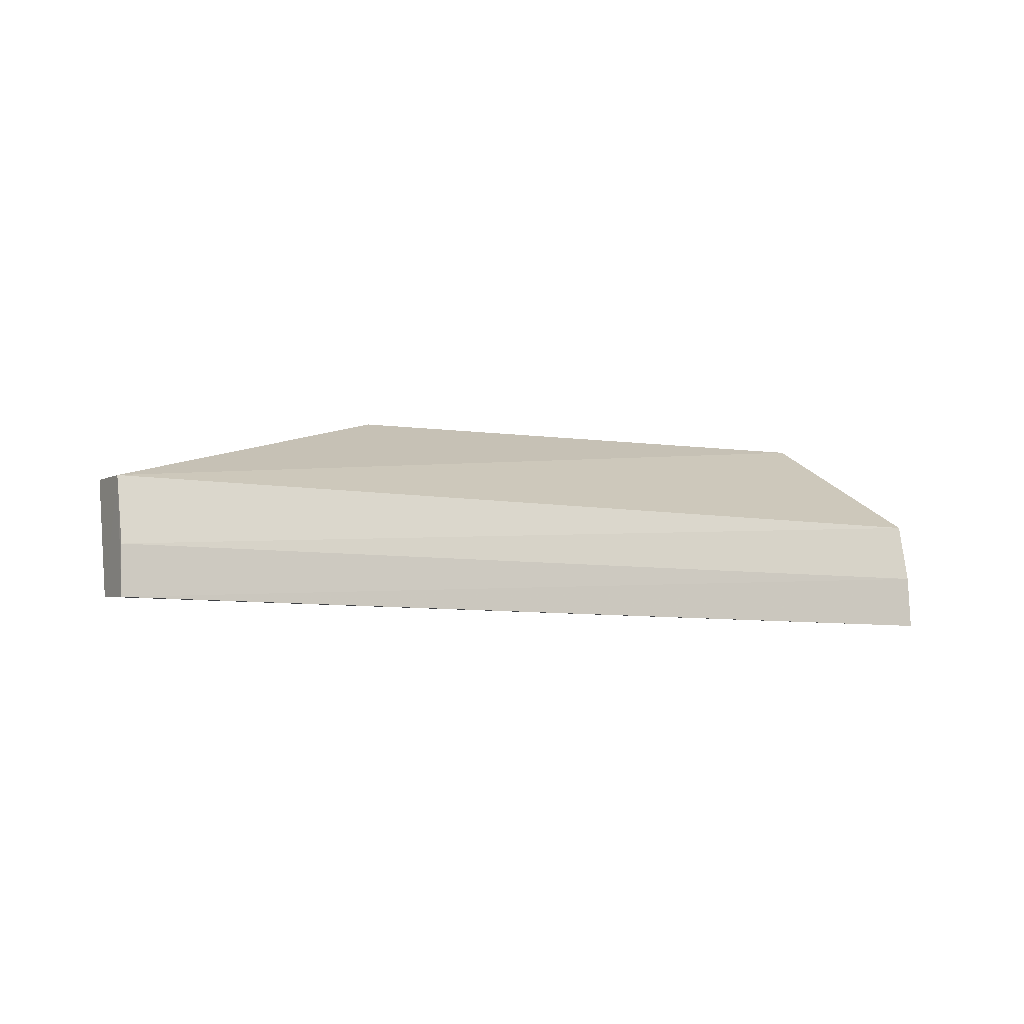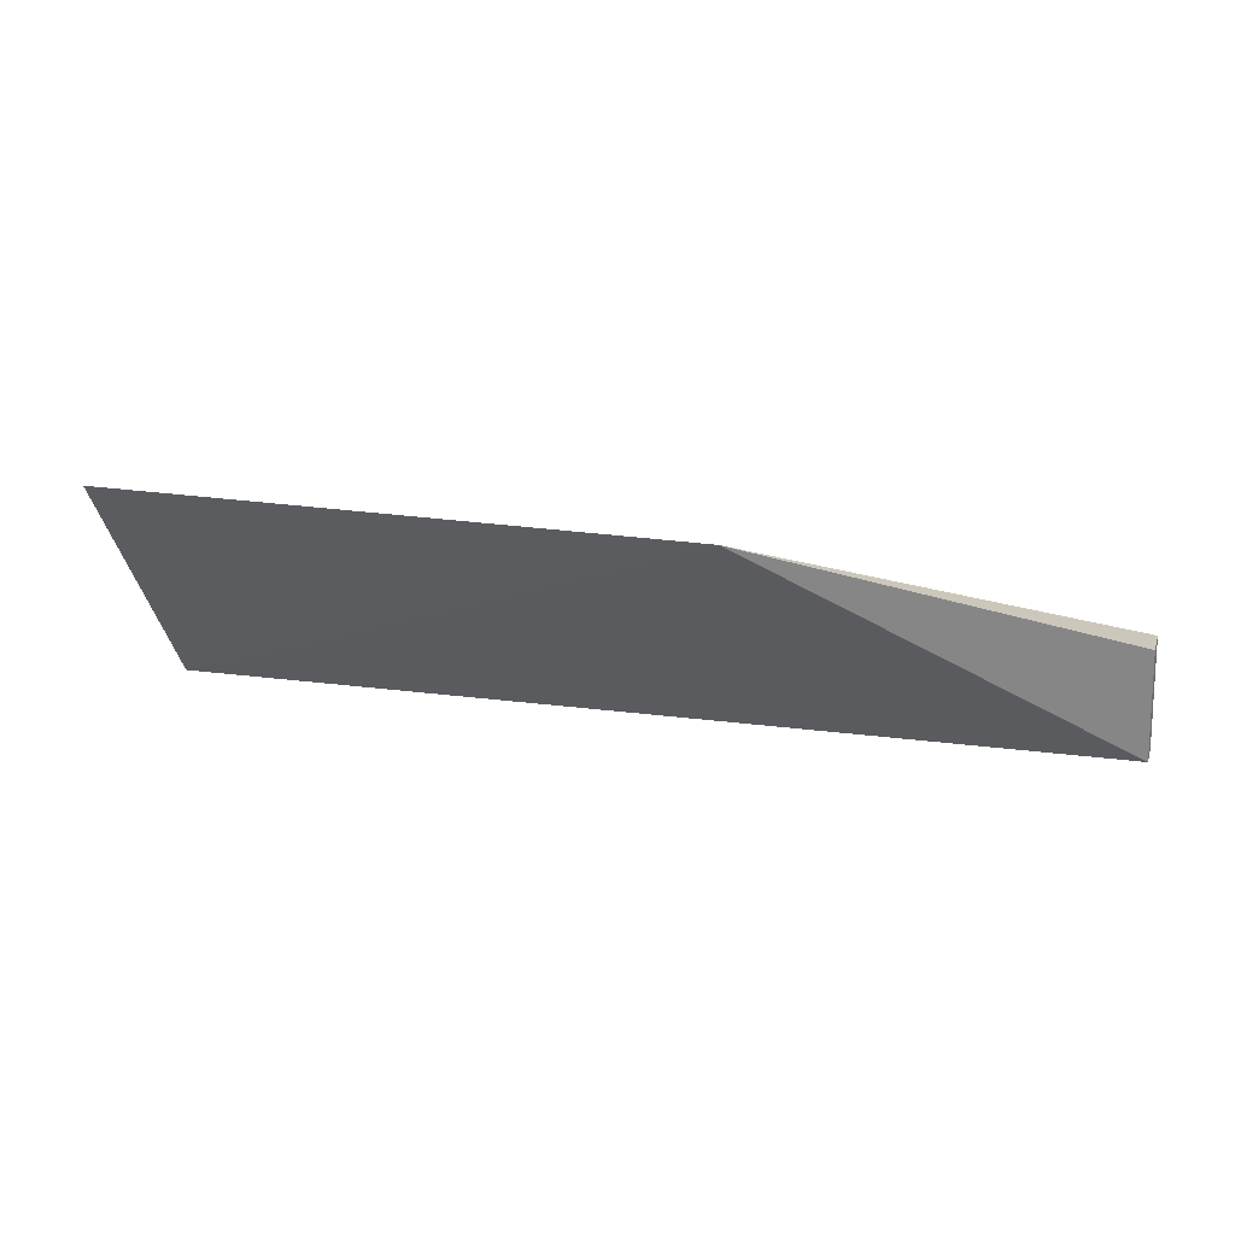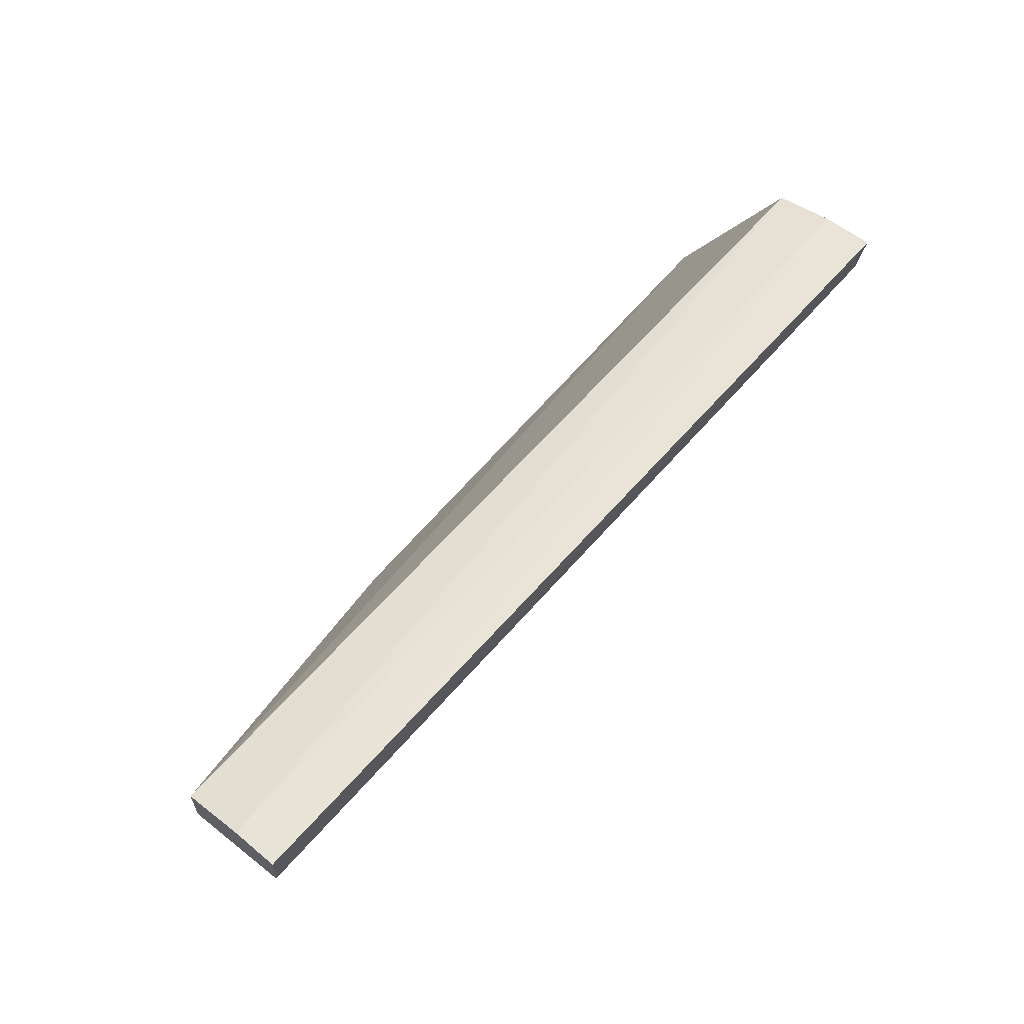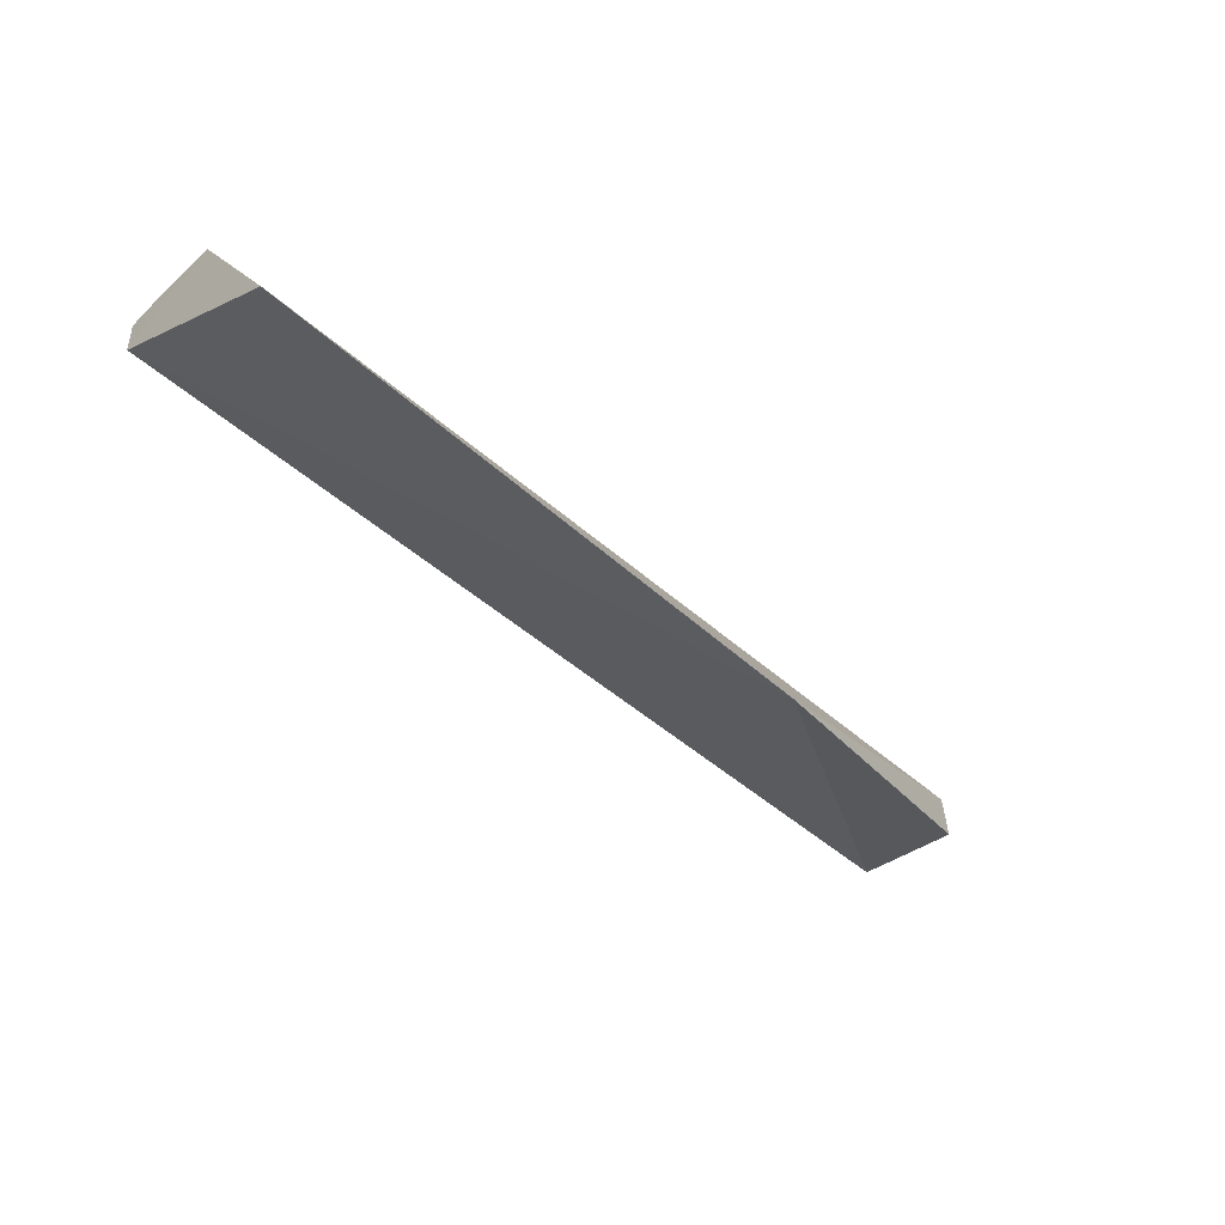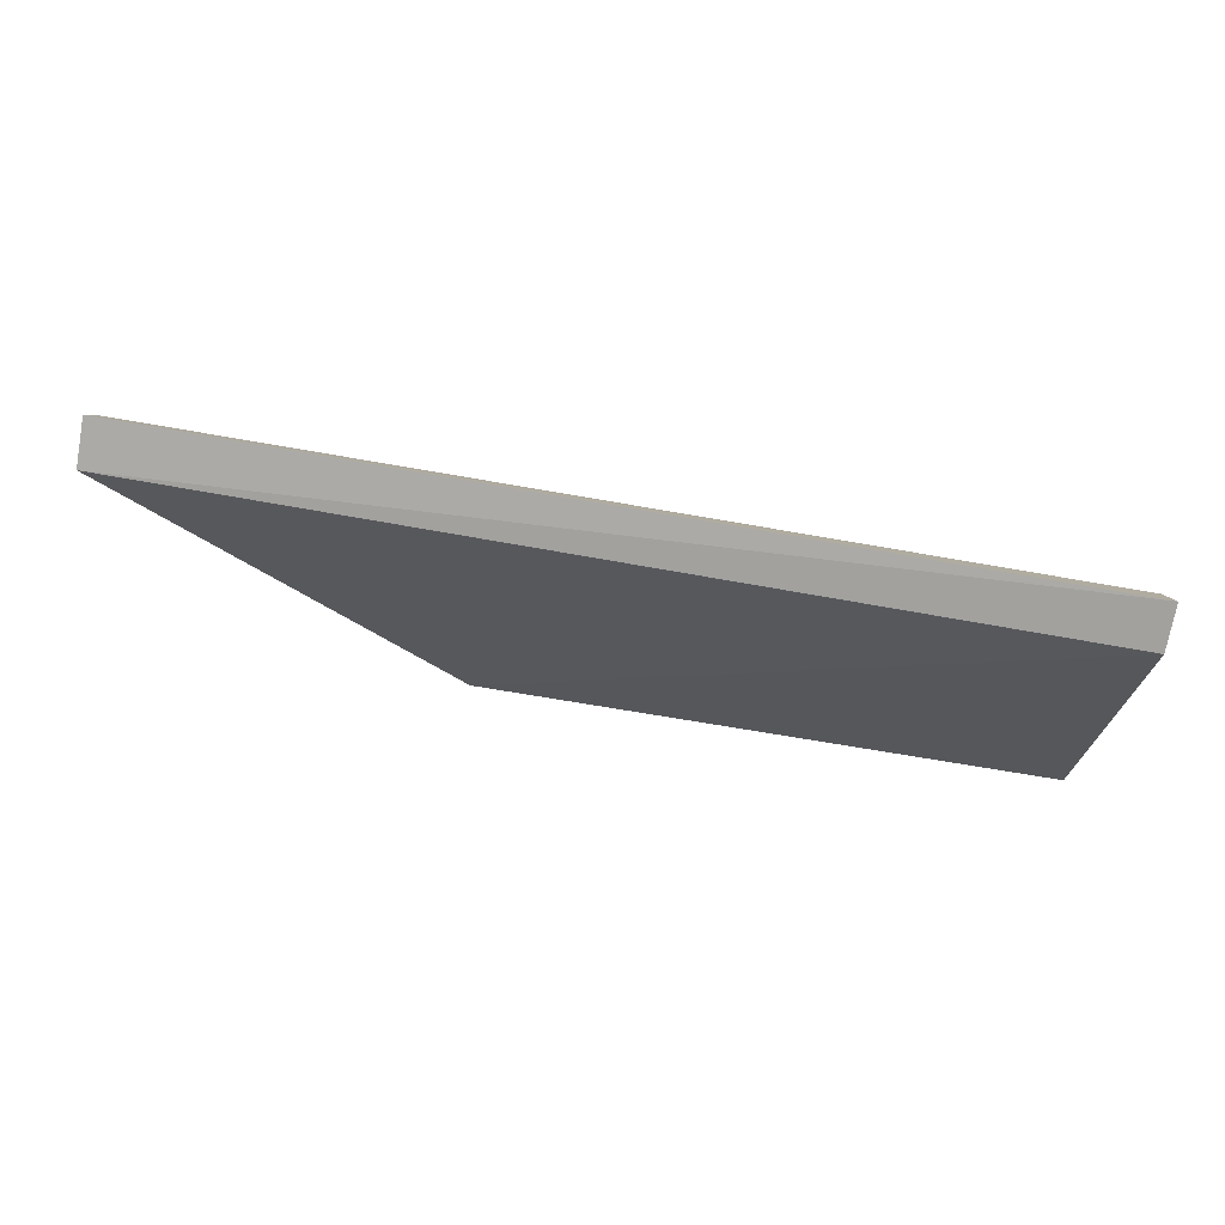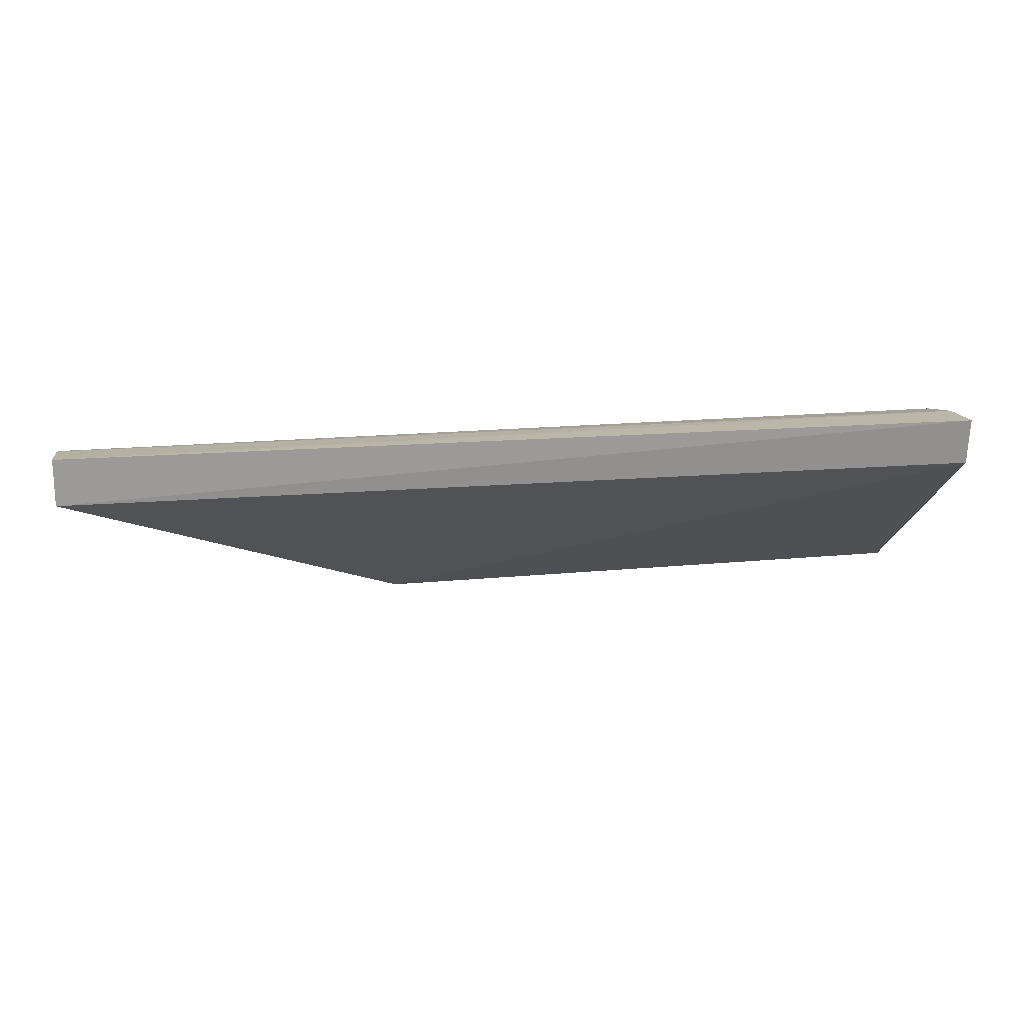
<metadata>
{"format":"obj","ext":"obj","renderer":"f3d","projection":"perspective","resolution":1024,"background":"white","views":[{"elev":-6.8,"azim":-30.5,"up":"+Y"},{"elev":15.9,"azim":-163.7,"up":"+Y"},{"elev":60.9,"azim":-49.2,"up":"+Z"},{"elev":-51.3,"azim":137.2,"up":"+Z"},{"elev":-79.4,"azim":-9.8,"up":"+Y"},{"elev":17.3,"azim":-9.3,"up":"+Z"}]}
</metadata>
<code>
v -0.02124 0.005141 -0.001366
v -0.02125 0.003993 -0.0013
v -0.0213 0.008858 -0.005989
v -0.0336 0.008574 -0.006026
v -0.04094 0.003992 -0.001314
v -0.02125 0.00412 -0.002302
v -0.04094 0.006343 -0.001759
v -0.04094 0.004055 -0.002316
v -0.02125 0.006416 -0.001623
v -0.04093 0.005002 -0.001413
v -0.04094 0.006381 -0.002861
f 5 2 1
f 6 4 3
f 6 1 2
f 7 3 4
f 8 4 6
f 8 5 7
f 8 6 2
f 8 2 5
f 9 6 3
f 9 1 6
f 9 3 7
f 10 7 5
f 10 5 1
f 10 9 7
f 10 1 9
f 11 8 7
f 11 7 4
f 11 4 8

</code>
